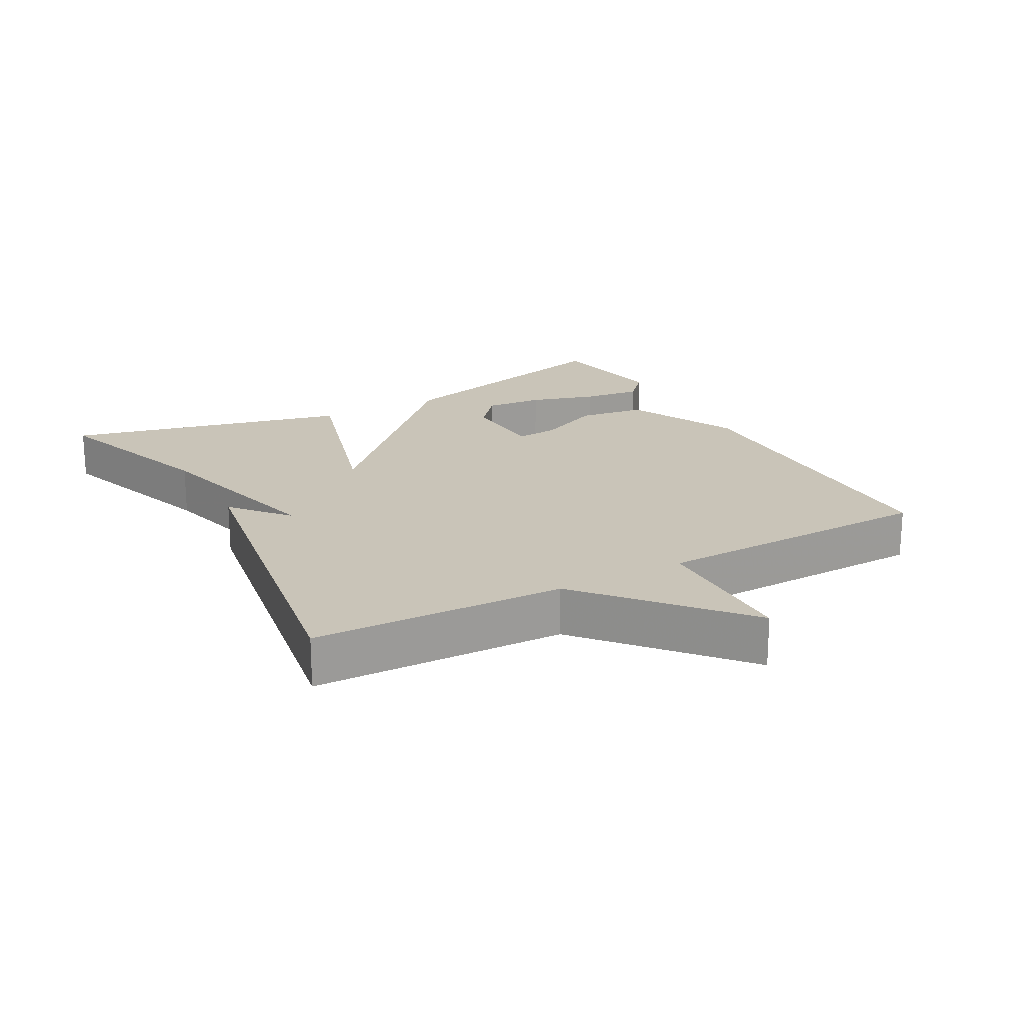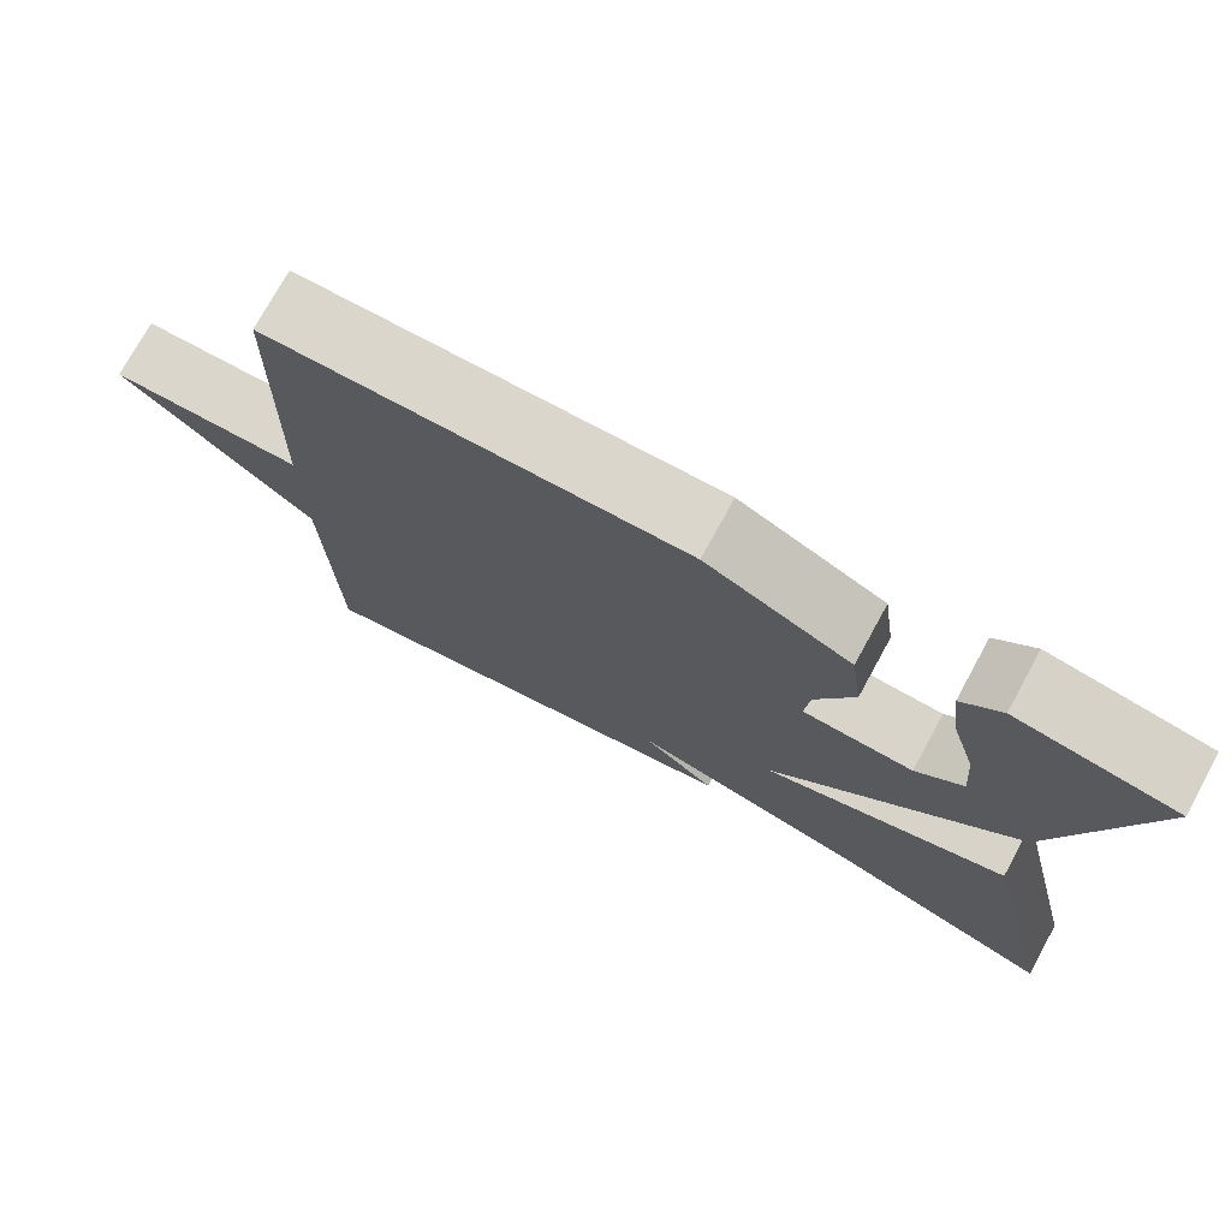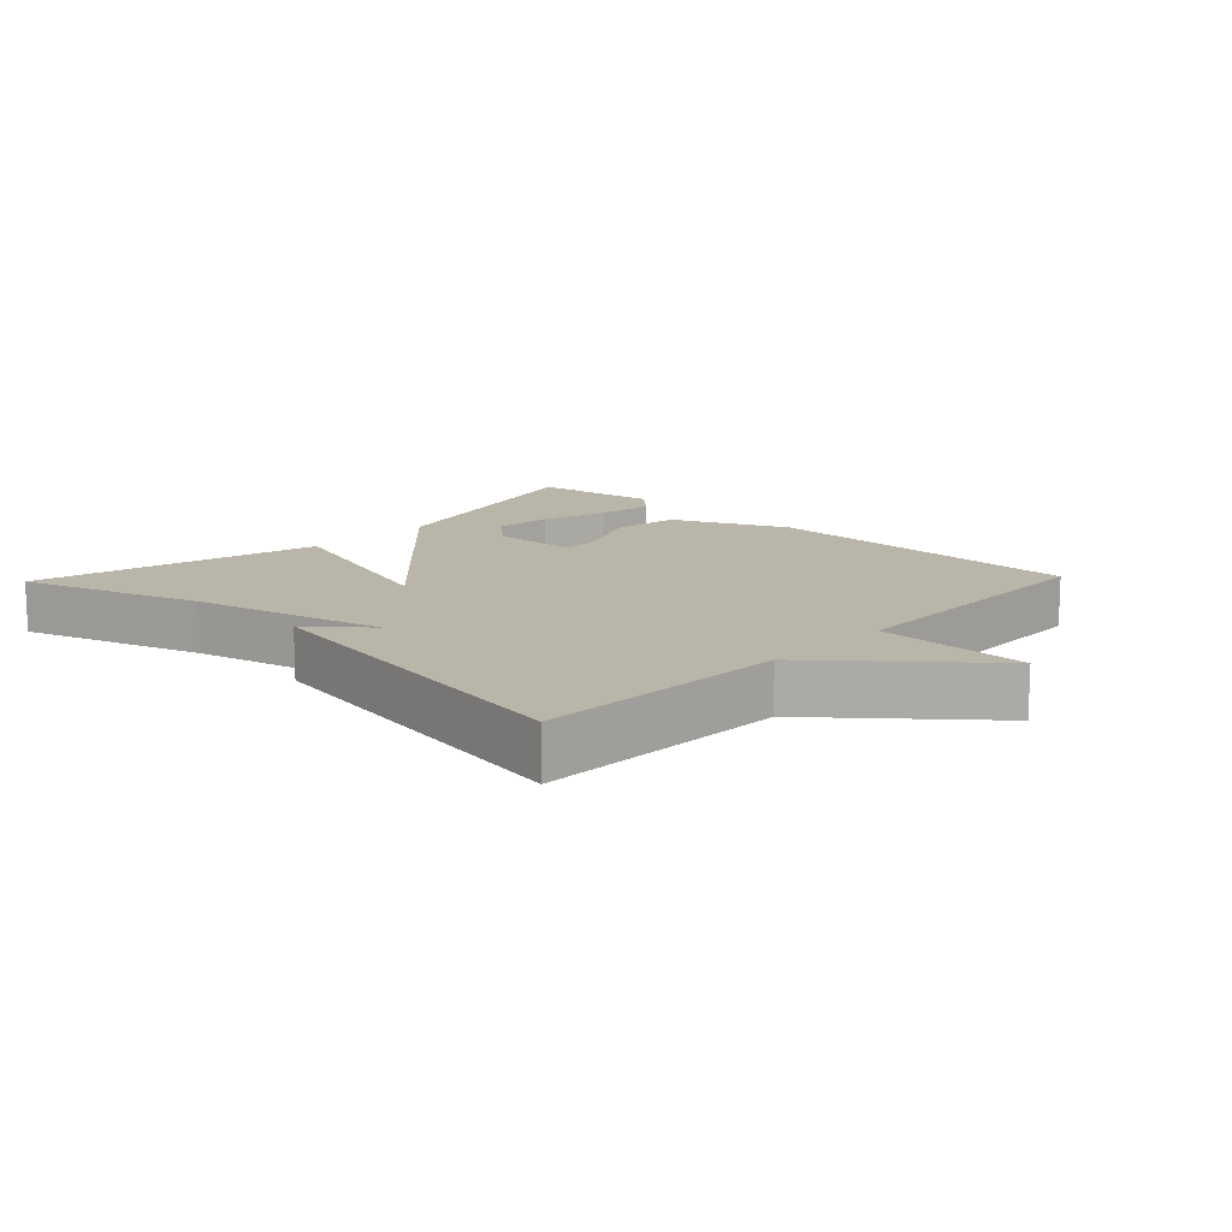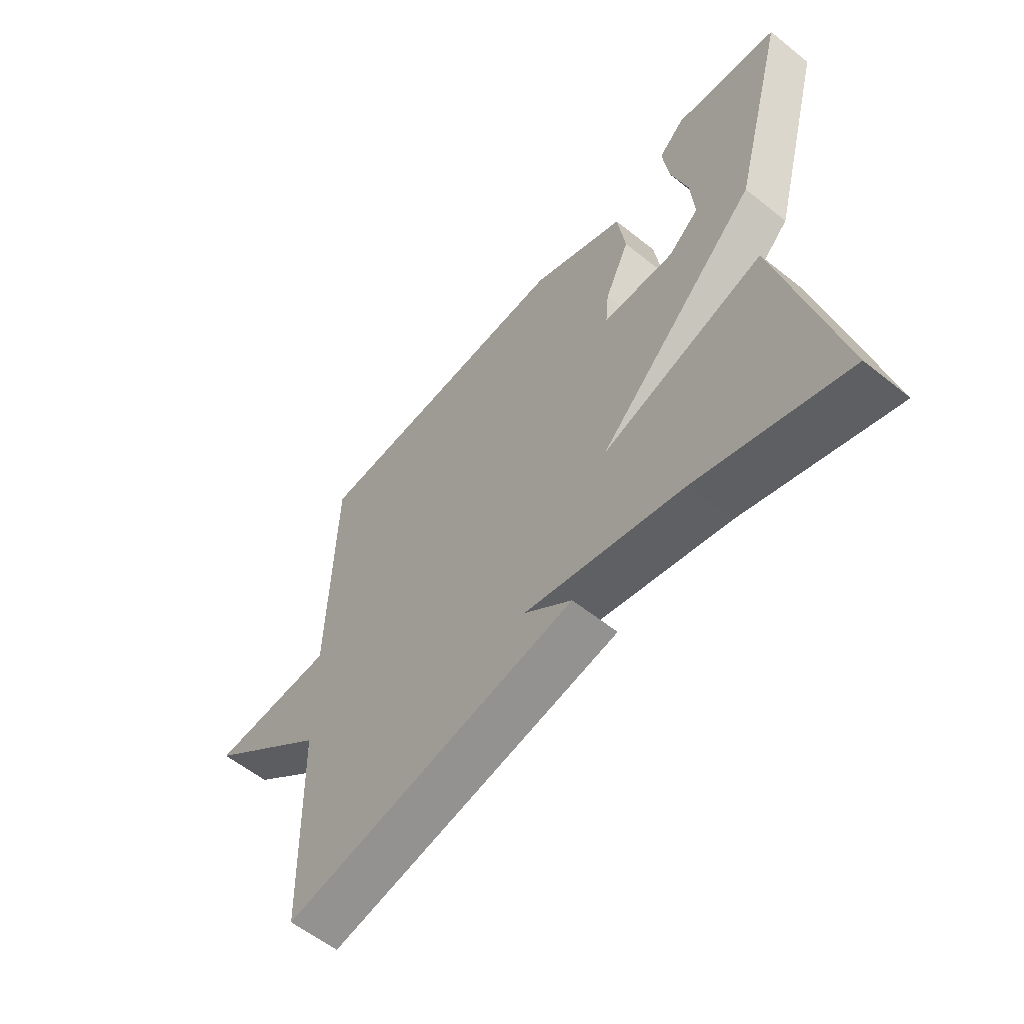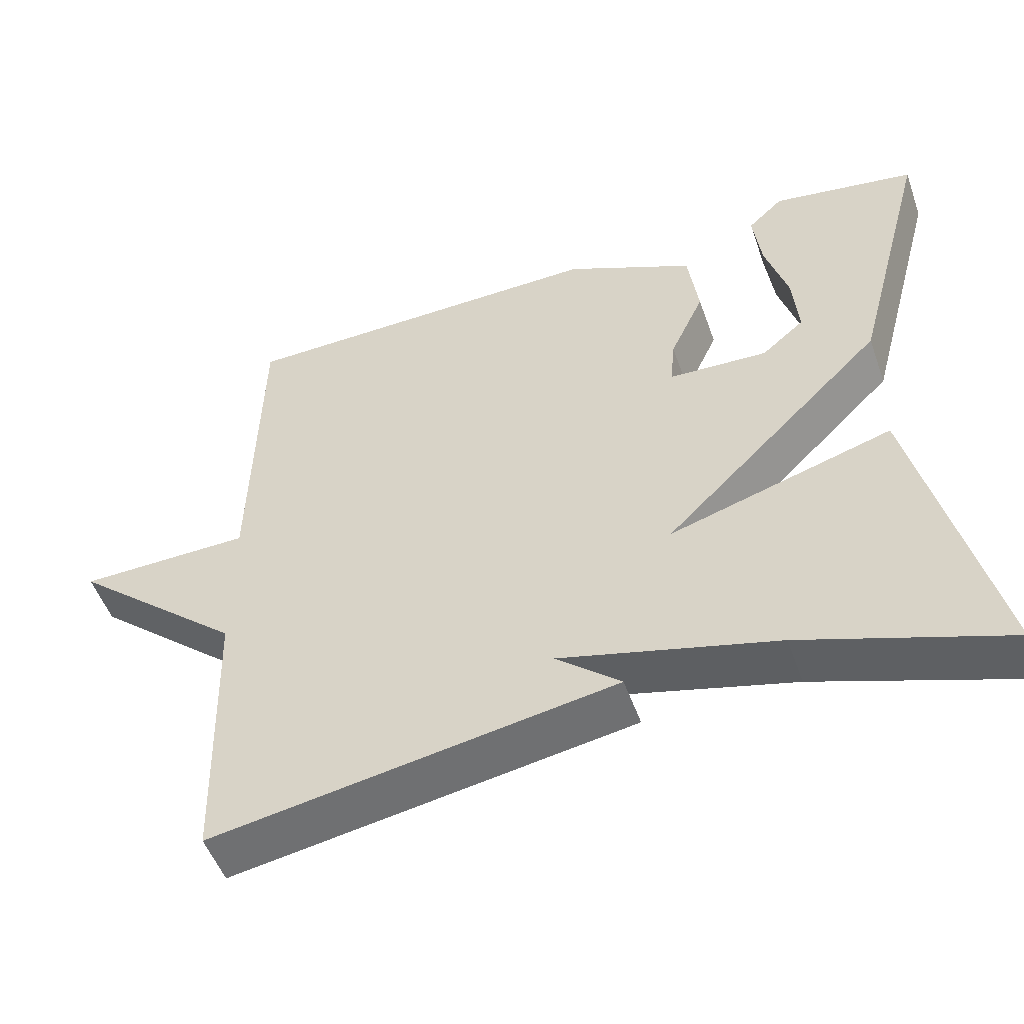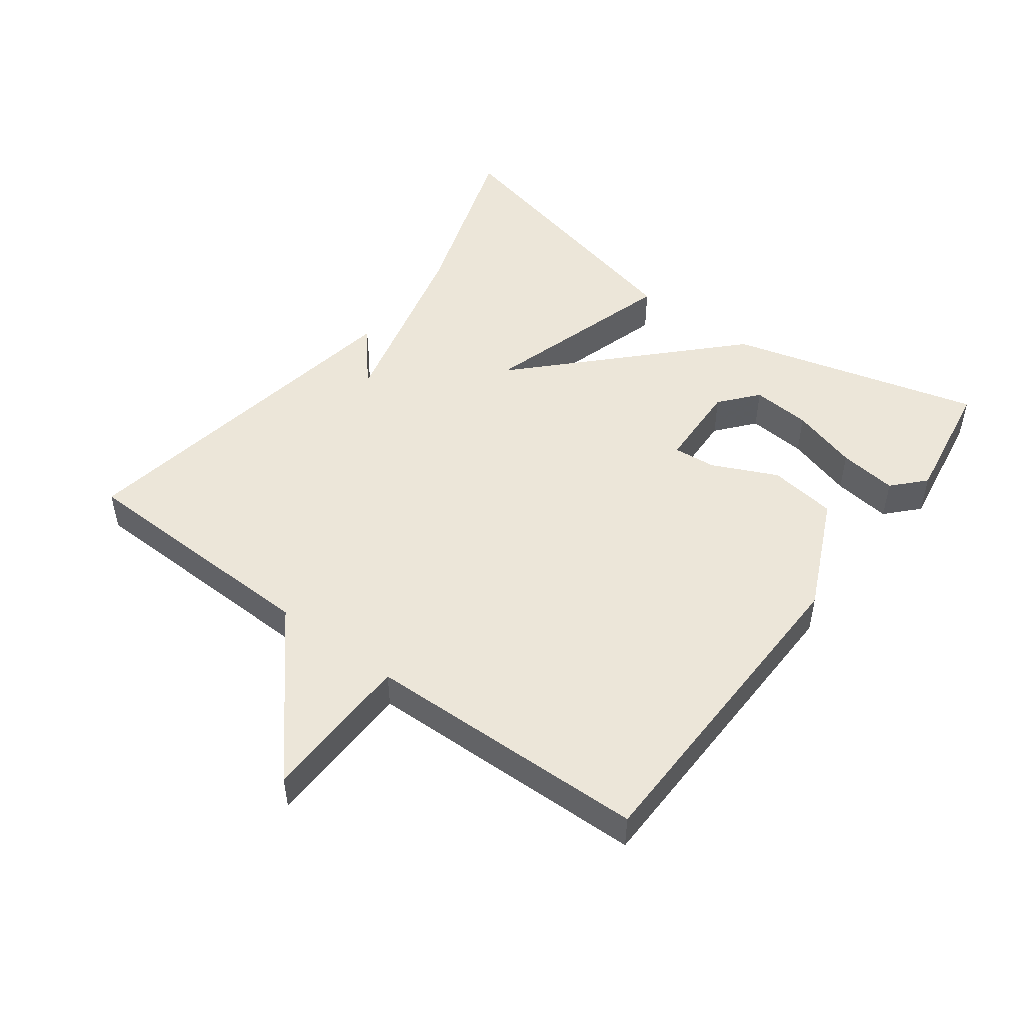
<metadata>
{"format":"obj","ext":"obj","renderer":"f3d","projection":"perspective","resolution":1024,"background":"white","views":[{"elev":20.1,"azim":-118.9,"up":"+Y"},{"elev":74.4,"azim":28.7,"up":"+Z"},{"elev":13.4,"azim":-136.3,"up":"+Y"},{"elev":-58.6,"azim":50.5,"up":"+Z"},{"elev":-51.3,"azim":19.3,"up":"+Z"},{"elev":49.4,"azim":-53.3,"up":"+Y"}]}
</metadata>
<code>
v 0.5 0.07 -0.5
v 0.233 0.07 -0.41
v -0.053 0.07 -0.338
v 0.033 0.07 -0.41
v -0.5 0.07 -0.5
v -0.51 0.07 -0.123
v -0.738 0.07 0.072
v -0.51 0.07 0.077
v -0.5 0.07 0.5
v -0.009 0.07 0.51
v 0.162 0.07 0.431
v 0.176 0.07 0.33
v 0.131 0.07 0.233
v 0.125 0.07 0.169
v 0.256 0.07 0.164
v 0.312 0.07 0.211
v 0.305 0.07 0.299
v 0.275 0.07 0.399
v 0.264 0.07 0.486
v 0.311 0.07 0.53
v 0.5 0.07 0.5
v 0.399 0.07 0.125
v 0.105 0.07 -0.163
v 0.399 0.07 -0.075
v 0.5 0 -0.5
v 0.233 0 -0.41
v -0.053 0 -0.338
v 0.033 0 -0.41
v -0.5 0 -0.5
v -0.51 0 -0.123
v -0.738 0 0.072
v -0.51 0 0.077
v -0.5 0 0.5
v -0.009 0 0.51
v 0.162 0 0.431
v 0.176 0 0.33
v 0.131 0 0.233
v 0.125 0 0.169
v 0.256 0 0.164
v 0.312 0 0.211
v 0.305 0 0.299
v 0.275 0 0.399
v 0.264 0 0.486
v 0.311 0 0.53
v 0.5 0 0.5
v 0.399 0 0.125
v 0.105 0 -0.163
v 0.399 0 -0.075
f 23 24 1 2
f 21 22 23
f 19 20 21
f 18 19 21
f 17 18 21
f 16 17 21
f 16 21 23
f 15 16 23
f 14 15 23
f 11 12 13
f 10 11 13
f 9 10 13
f 8 9 13
f 8 13 14
f 6 7 8
f 6 8 14 23
f 3 4 5 6
f 2 3 6 23
f 26 25 48 47
f 47 46 45
f 45 44 43
f 45 43 42
f 45 42 41
f 45 41 40
f 47 45 40
f 47 40 39
f 47 39 38
f 37 36 35
f 37 35 34
f 37 34 33
f 37 33 32
f 38 37 32
f 32 31 30
f 47 38 32 30
f 30 29 28 27
f 47 30 27 26
f 1 25 26 2
f 2 26 27 3
f 3 27 28 4
f 4 28 29 5
f 5 29 30 6
f 6 30 31 7
f 7 31 32 8
f 8 32 33 9
f 9 33 34 10
f 10 34 35 11
f 11 35 36 12
f 12 36 37 13
f 13 37 38 14
f 14 38 39 15
f 15 39 40 16
f 16 40 41 17
f 17 41 42 18
f 18 42 43 19
f 19 43 44 20
f 20 44 45 21
f 21 45 46 22
f 22 46 47 23
f 23 47 48 24
f 24 48 25 1

</code>
